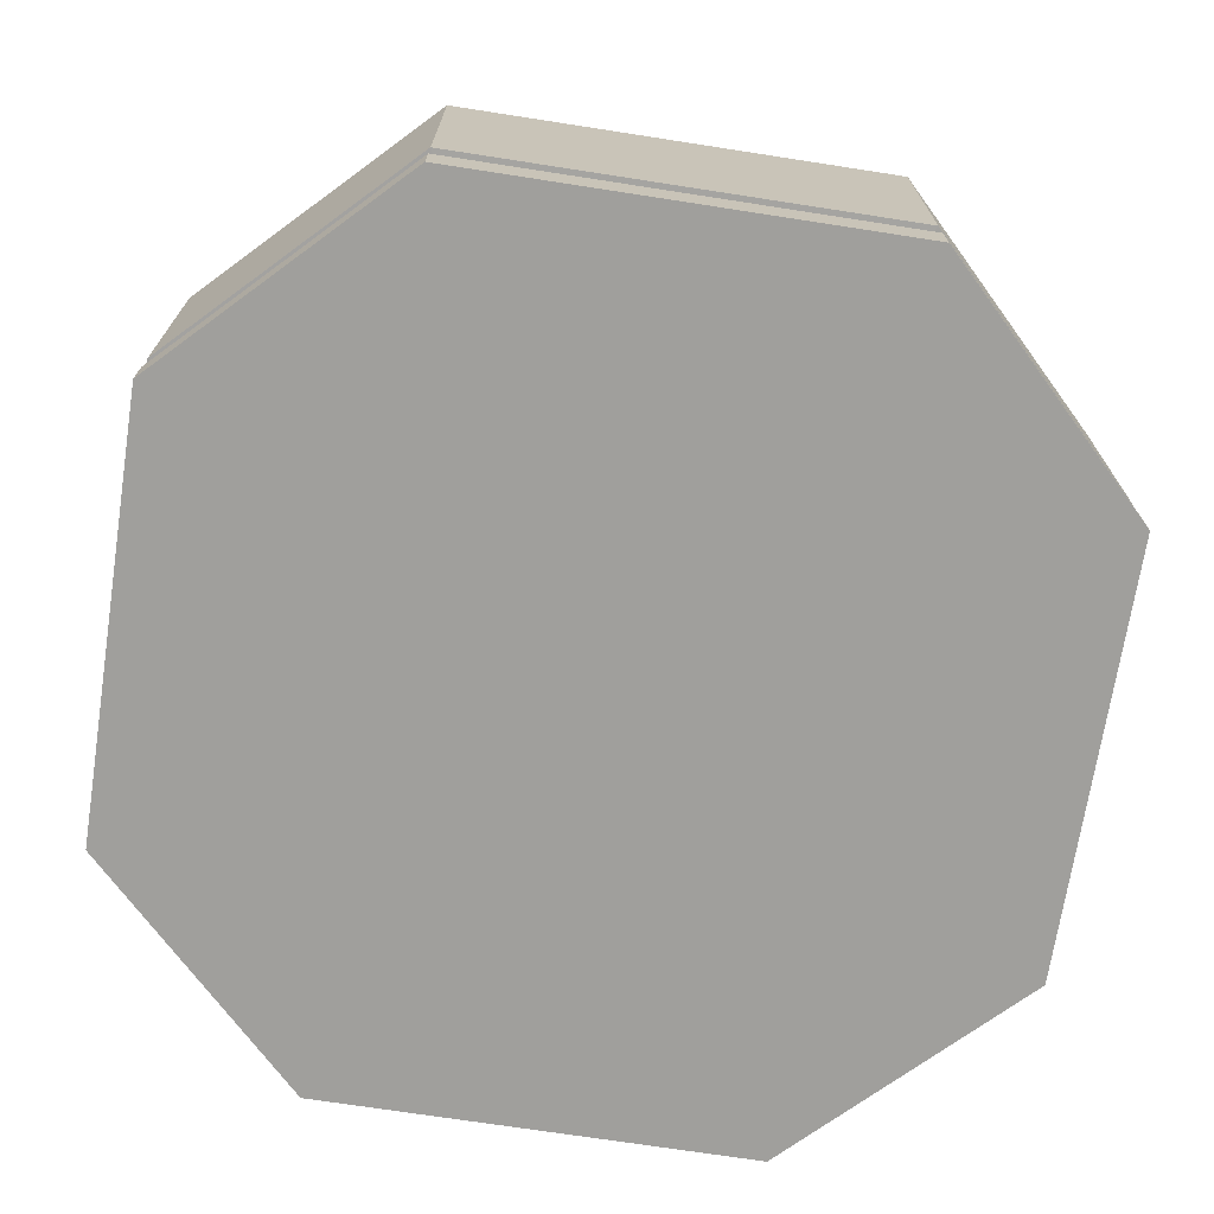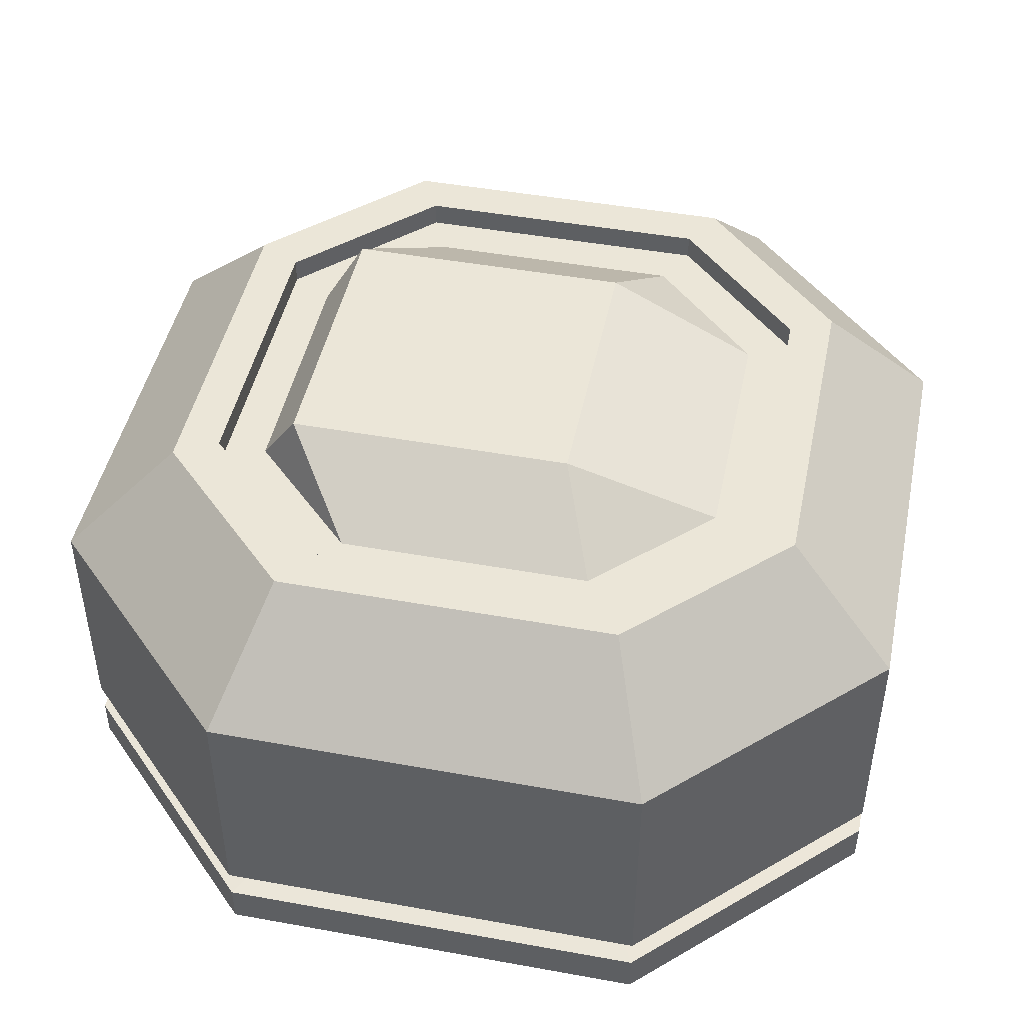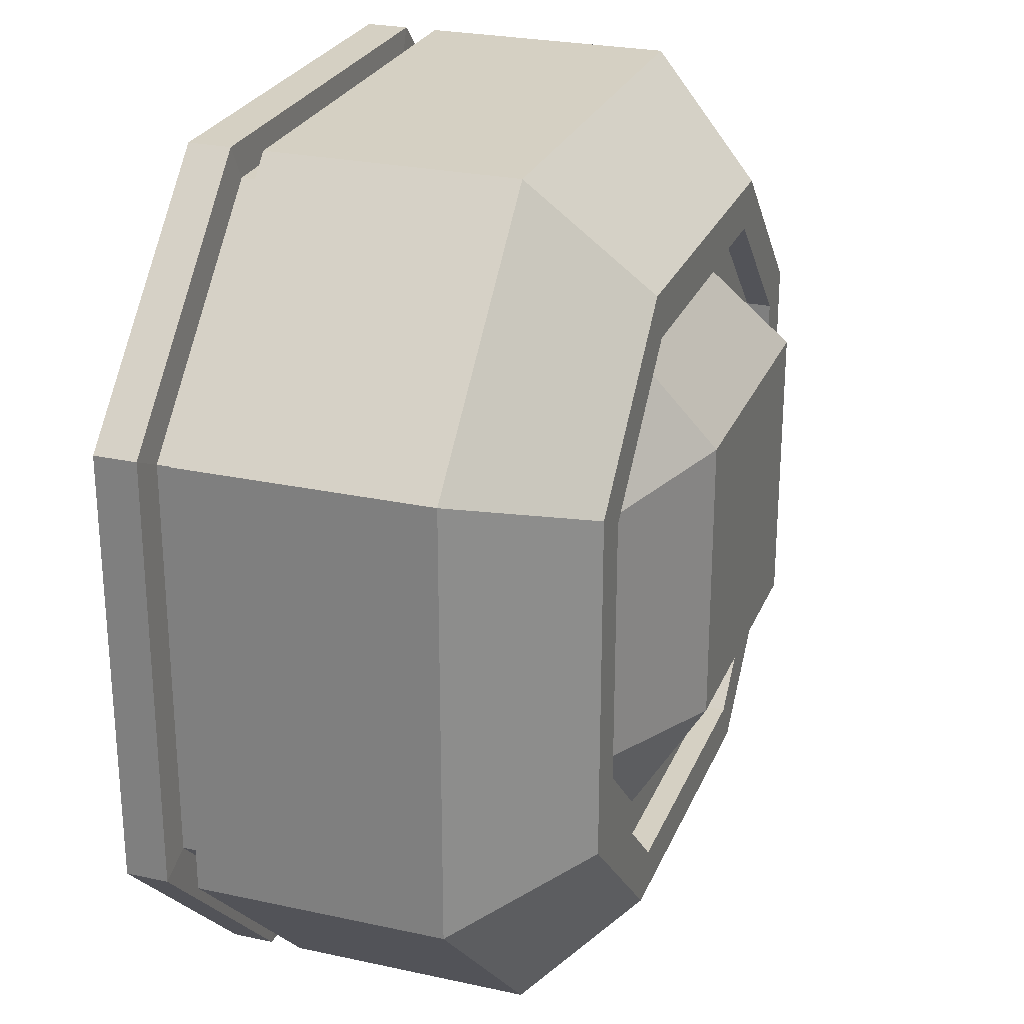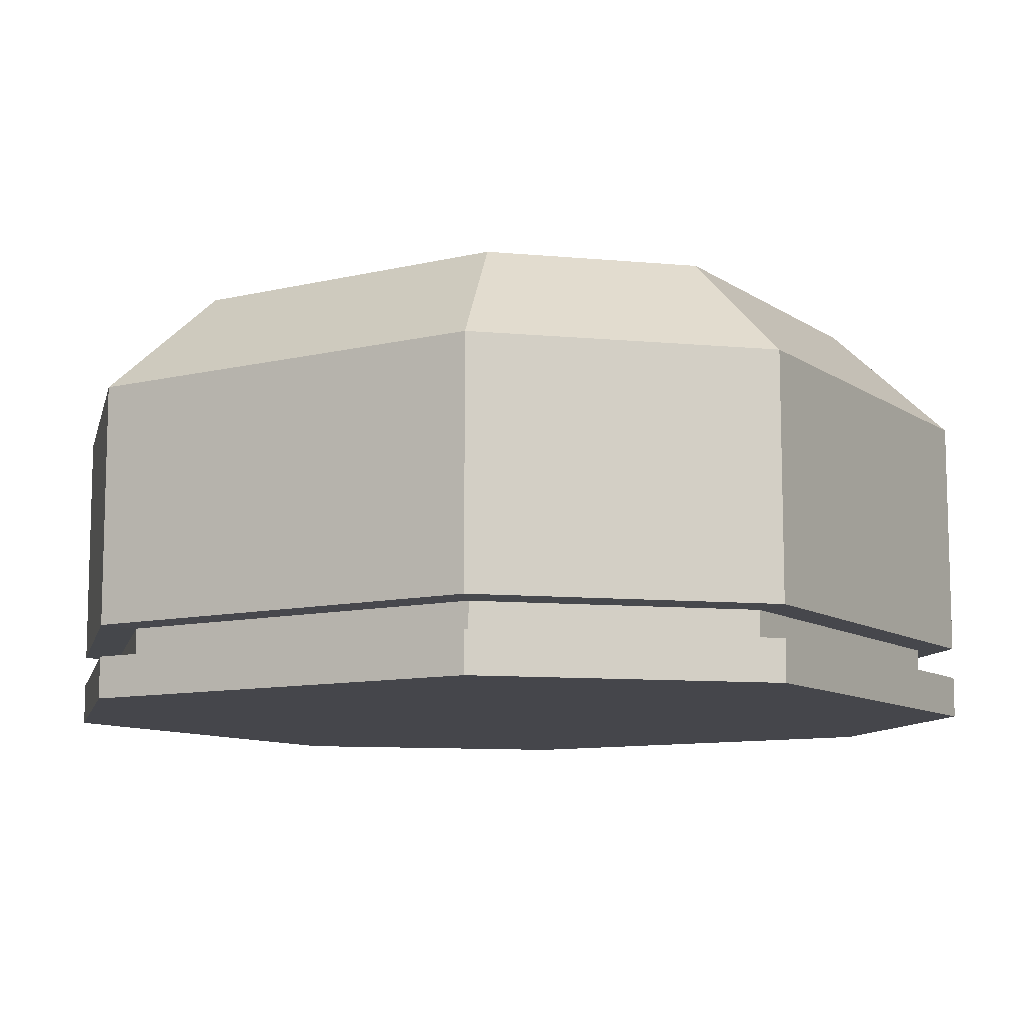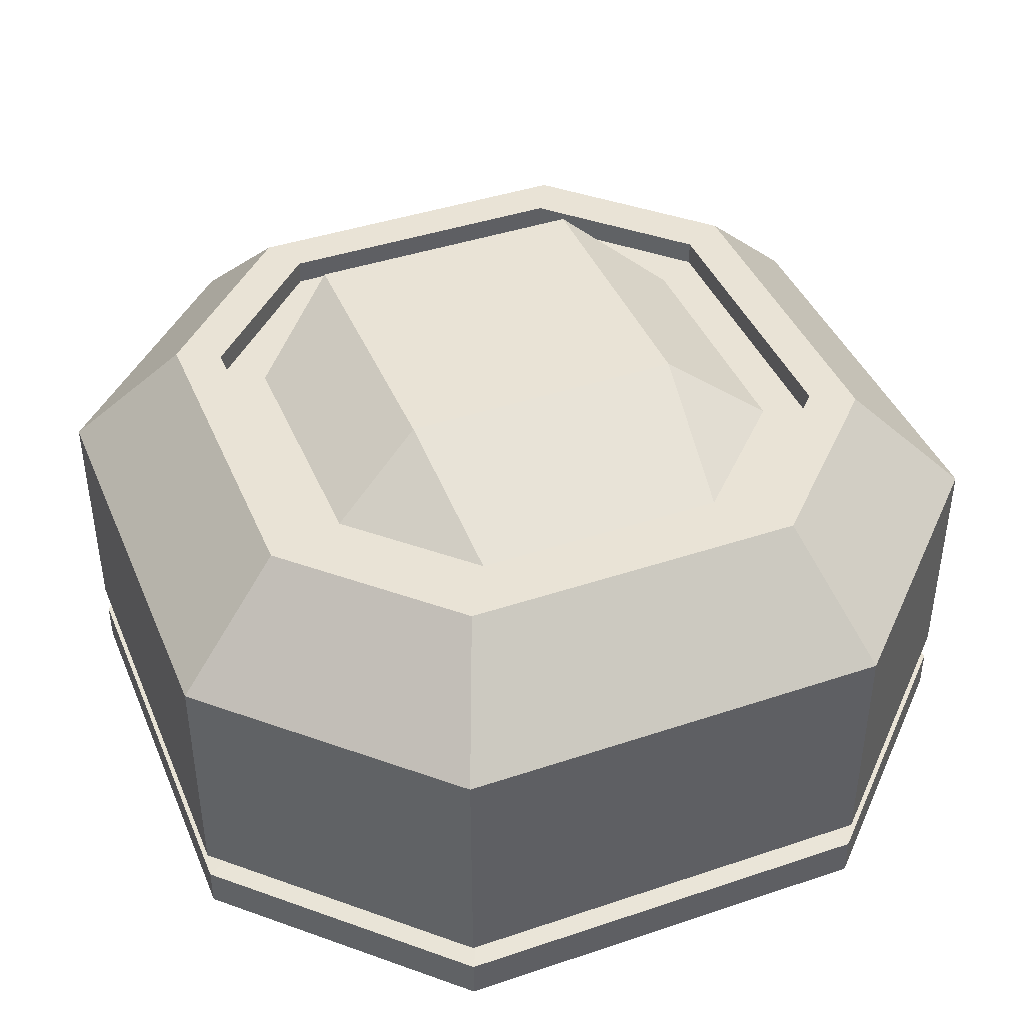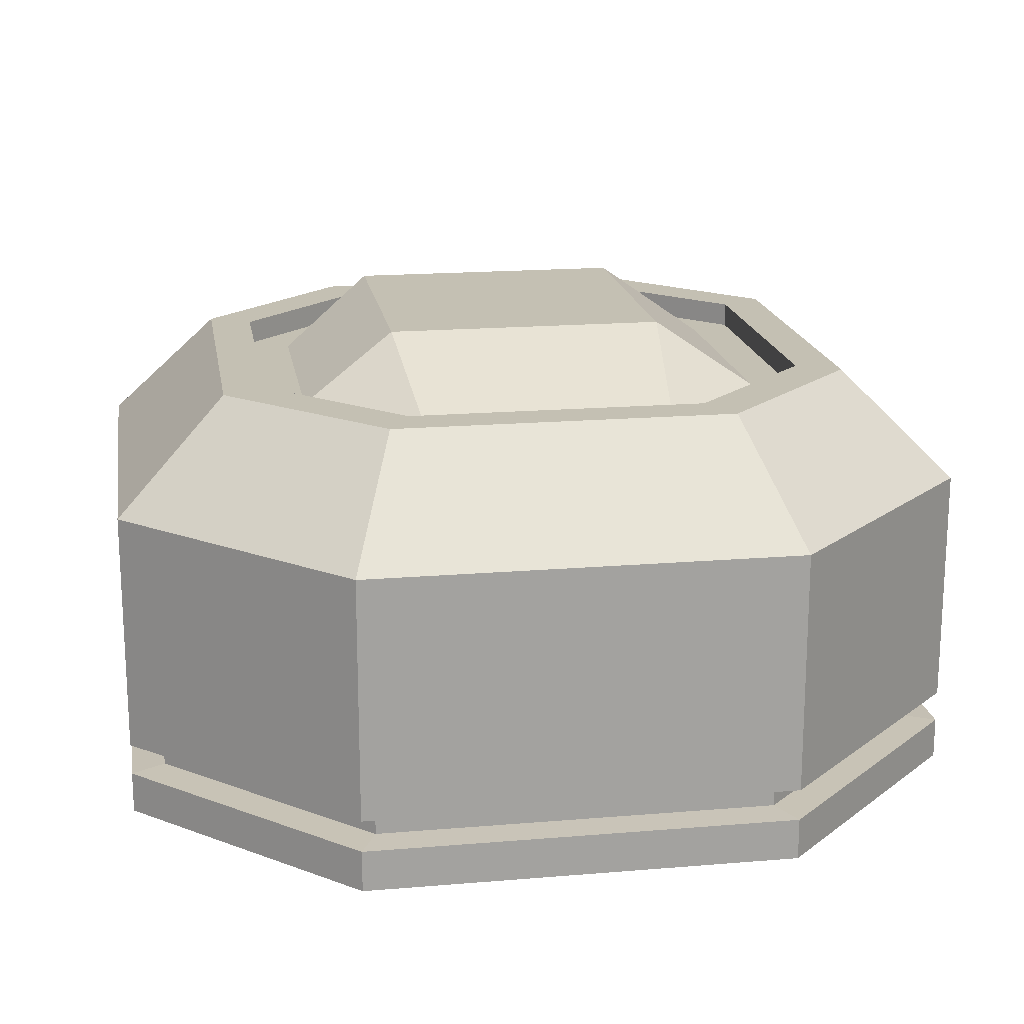
<metadata>
{"format":"obj","ext":"obj","renderer":"f3d","projection":"perspective","resolution":1024,"background":"white","views":[{"elev":-71.2,"azim":81.2,"up":"+Y"},{"elev":46.2,"azim":11.7,"up":"+Y"},{"elev":26.0,"azim":109.1,"up":"+Z"},{"elev":-10.0,"azim":121.7,"up":"+Y"},{"elev":42.2,"azim":68.1,"up":"+Y"},{"elev":18.0,"azim":80.7,"up":"+Y"}]}
</metadata>
<code>
g default
v -0.5 -0.2395 0.25
v -0.25 -0.2395 0.5
v 0.5 -0.2395 0.25
v 0.25 -0.2395 0.5
v -0.5 -0.2395 -0.25
v -0.25 -0.2395 -0.5
v 0.5 -0.2395 -0.25
v 0.25 -0.2395 -0.5
v -0.5 0.1278 0.25
v -0.372 0.2558 0.197
v -0.5 0.1278 -0.25
v -0.372 0.2558 -0.197
v -0.25 0.1278 0.5
v -0.197 0.2558 0.372
v 0.25 0.1278 0.5
v 0.197 0.2558 0.372
v 0.5 0.1278 0.25
v 0.372 0.2558 0.197
v 0.5 0.1278 -0.25
v 0.372 0.2558 -0.197
v -0.25 0.1278 -0.5
v -0.197 0.2558 -0.372
v 0.25 0.1278 -0.5
v 0.197 0.2558 -0.372
v -0.1708 0.2558 0.3226
v 0.1708 0.2558 0.3226
v 0.3226 0.2558 0.1708
v 0.3226 0.2558 -0.1708
v 0.1708 0.2558 -0.3226
v -0.1708 0.2558 -0.3226
v -0.3226 0.2558 -0.1708
v -0.3226 0.2558 0.1708
v -0.1708 0.2274 0.3226
v 0.1708 0.2274 0.3226
v 0.3226 0.2274 0.1708
v 0.3226 0.2274 -0.1708
v 0.1708 0.2274 -0.3226
v -0.1708 0.2274 -0.3226
v -0.3226 0.2274 -0.1708
v -0.3226 0.2274 0.1708
v -0.1455 0.2274 0.2748
v 0.1455 0.2274 0.2748
v 0.2748 0.2274 0.1455
v 0.2748 0.2274 -0.1455
v 0.1455 0.2274 -0.2748
v -0.1455 0.2274 -0.2748
v -0.2748 0.2274 -0.1455
v -0.2748 0.2274 0.1455
v -0.2291 0.3 0.1642
v 0.09929 0.3 0.1642
v 0.09929 0.3 -0.1642
v -0.2291 0.3 -0.1642
v 0.25 -0.1543 0.5
v -0.25 -0.1543 0.5
v -0.25 -0.1911 0.5
v 0.25 -0.1911 0.5
v -0.25 -0.1911 -0.5
v -0.25 -0.1543 -0.5
v 0.25 -0.1543 -0.5
v 0.25 -0.1911 -0.5
v 0.5 -0.1543 -0.25
v 0.5 -0.1543 0.25
v 0.5 -0.1911 0.25
v 0.5 -0.1911 -0.25
v -0.5 -0.1543 0.25
v -0.5 -0.1543 -0.25
v -0.5 -0.1911 -0.25
v -0.5 -0.1911 0.25
v 0.2305 -0.1557 0.461
v -0.2305 -0.1557 0.461
v -0.2305 -0.1897 0.461
v 0.2305 -0.1897 0.461
v -0.2305 -0.1897 -0.461
v -0.2305 -0.1557 -0.461
v 0.2305 -0.1557 -0.461
v 0.2305 -0.1897 -0.461
v 0.461 -0.1557 -0.2305
v 0.461 -0.1557 0.2305
v 0.461 -0.1897 0.2305
v 0.461 -0.1897 -0.2305
v -0.461 -0.1557 0.2305
v -0.461 -0.1557 -0.2305
v -0.461 -0.1897 -0.2305
v -0.461 -0.1897 0.2305
g pCube2
f 69 70 72
f 72 70 71
f 73 74 76
f 76 74 75
f 77 78 80
f 80 78 79
f 81 82 84
f 84 82 83
f 5 6 1
f 6 8 1
f 8 7 1
f 7 3 1
f 3 4 1
f 4 2 1
f 84 71 81
f 81 71 70
f 72 79 69
f 69 79 78
f 82 74 83
f 83 74 73
f 75 77 76
f 76 77 80
f 10 9 14
f 14 9 13
f 9 10 11
f 11 10 12
f 11 12 21
f 21 12 22
f 14 13 16
f 16 13 15
f 16 15 18
f 18 15 17
f 18 17 20
f 20 17 19
f 20 19 24
f 24 19 23
f 21 22 23
f 23 22 24
f 14 16 25
f 25 16 26
f 16 18 26
f 26 18 27
f 18 20 27
f 27 20 28
f 20 24 28
f 28 24 29
f 24 22 29
f 29 22 30
f 22 12 30
f 30 12 31
f 12 10 31
f 31 10 32
f 10 14 32
f 32 14 25
f 25 26 33
f 33 26 34
f 26 27 34
f 34 27 35
f 27 28 35
f 35 28 36
f 28 29 36
f 36 29 37
f 29 30 37
f 37 30 38
f 30 31 38
f 38 31 39
f 31 32 39
f 39 32 40
f 32 25 40
f 40 25 33
f 33 34 41
f 41 34 42
f 34 35 42
f 42 35 43
f 35 36 43
f 43 36 44
f 36 37 44
f 44 37 45
f 37 38 45
f 45 38 46
f 38 39 46
f 46 39 47
f 39 40 47
f 47 40 48
f 40 33 48
f 48 33 41
f 42 50 41
f 41 50 49
f 42 43 50
f 43 44 50
f 50 44 51
f 44 45 51
f 45 46 51
f 51 46 52
f 46 47 52
f 47 48 52
f 52 48 49
f 48 41 49
f 15 13 53
f 53 13 54
f 2 4 55
f 55 4 56
f 21 23 58
f 58 23 59
f 8 6 60
f 60 6 57
f 19 17 61
f 61 17 62
f 3 7 63
f 63 7 64
f 9 11 65
f 65 11 66
f 5 1 67
f 67 1 68
f 1 2 68
f 68 2 55
f 13 9 54
f 54 9 65
f 4 3 56
f 56 3 63
f 17 15 62
f 62 15 53
f 11 21 66
f 66 21 58
f 6 5 57
f 57 5 67
f 23 19 59
f 59 19 61
f 7 8 64
f 64 8 60
f 53 54 69
f 69 54 70
f 55 56 71
f 71 56 72
f 58 59 74
f 74 59 75
f 60 57 76
f 76 57 73
f 61 62 77
f 77 62 78
f 63 64 79
f 79 64 80
f 65 66 81
f 81 66 82
f 67 68 83
f 83 68 84
f 68 55 84
f 84 55 71
f 54 65 70
f 70 65 81
f 56 63 72
f 72 63 79
f 62 53 78
f 78 53 69
f 66 58 82
f 82 58 74
f 57 67 73
f 73 67 83
f 59 61 75
f 75 61 77
f 64 60 80
f 80 60 76
f 49 50 52
f 52 50 51
g default
v -0.5 -0.2395 0.25
v -0.25 -0.2395 0.5
v 0.5 -0.2395 0.25
v 0.25 -0.2395 0.5
v -0.5 -0.2395 -0.25
v -0.25 -0.2395 -0.5
v 0.5 -0.2395 -0.25
v 0.25 -0.2395 -0.5
v -0.5 0.1278 0.25
v -0.372 0.2558 0.197
v -0.5 0.1278 -0.25
v -0.372 0.2558 -0.197
v -0.25 0.1278 0.5
v -0.197 0.2558 0.372
v 0.25 0.1278 0.5
v 0.197 0.2558 0.372
v 0.5 0.1278 0.25
v 0.372 0.2558 0.197
v 0.5 0.1278 -0.25
v 0.372 0.2558 -0.197
v -0.25 0.1278 -0.5
v -0.197 0.2558 -0.372
v 0.25 0.1278 -0.5
v 0.197 0.2558 -0.372
v -0.1708 0.2558 0.3226
v 0.1708 0.2558 0.3226
v 0.3226 0.2558 0.1708
v 0.3226 0.2558 -0.1708
v 0.1708 0.2558 -0.3226
v -0.1708 0.2558 -0.3226
v -0.3226 0.2558 -0.1708
v -0.3226 0.2558 0.1708
v -0.1708 0.2274 0.3226
v 0.1708 0.2274 0.3226
v 0.3226 0.2274 0.1708
v 0.3226 0.2274 -0.1708
v 0.1708 0.2274 -0.3226
v -0.1708 0.2274 -0.3226
v -0.3226 0.2274 -0.1708
v -0.3226 0.2274 0.1708
v -0.1455 0.2274 0.2748
v 0.1455 0.2274 0.2748
v 0.2748 0.2274 0.1455
v 0.2748 0.2274 -0.1455
v 0.1455 0.2274 -0.2748
v -0.1455 0.2274 -0.2748
v -0.2748 0.2274 -0.1455
v -0.2748 0.2274 0.1455
v -0.2291 0.3 0.1642
v 0.09929 0.3 0.1642
v 0.09929 0.3 -0.1642
v -0.2291 0.3 -0.1642
v 0.25 -0.1543 0.5
v -0.25 -0.1543 0.5
v -0.25 -0.1911 0.5
v 0.25 -0.1911 0.5
v -0.25 -0.1911 -0.5
v -0.25 -0.1543 -0.5
v 0.25 -0.1543 -0.5
v 0.25 -0.1911 -0.5
v 0.5 -0.1543 -0.25
v 0.5 -0.1543 0.25
v 0.5 -0.1911 0.25
v 0.5 -0.1911 -0.25
v -0.5 -0.1543 0.25
v -0.5 -0.1543 -0.25
v -0.5 -0.1911 -0.25
v -0.5 -0.1911 0.25
v 0.2305 -0.1557 0.461
v -0.2305 -0.1557 0.461
v -0.2305 -0.1897 0.461
v 0.2305 -0.1897 0.461
v -0.2305 -0.1897 -0.461
v -0.2305 -0.1557 -0.461
v 0.2305 -0.1557 -0.461
v 0.2305 -0.1897 -0.461
v 0.461 -0.1557 -0.2305
v 0.461 -0.1557 0.2305
v 0.461 -0.1897 0.2305
v 0.461 -0.1897 -0.2305
v -0.461 -0.1557 0.2305
v -0.461 -0.1557 -0.2305
v -0.461 -0.1897 -0.2305
v -0.461 -0.1897 0.2305
g pCube2
f 153 154 156
f 156 154 155
f 157 158 160
f 160 158 159
f 161 162 164
f 164 162 163
f 165 166 168
f 168 166 167
f 89 90 85
f 90 92 85
f 92 91 85
f 91 87 85
f 87 88 85
f 88 86 85
f 168 155 165
f 165 155 154
f 156 163 153
f 153 163 162
f 166 158 167
f 167 158 157
f 159 161 160
f 160 161 164
f 94 93 98
f 98 93 97
f 93 94 95
f 95 94 96
f 95 96 105
f 105 96 106
f 98 97 100
f 100 97 99
f 100 99 102
f 102 99 101
f 102 101 104
f 104 101 103
f 104 103 108
f 108 103 107
f 105 106 107
f 107 106 108
f 98 100 109
f 109 100 110
f 100 102 110
f 110 102 111
f 102 104 111
f 111 104 112
f 104 108 112
f 112 108 113
f 108 106 113
f 113 106 114
f 106 96 114
f 114 96 115
f 96 94 115
f 115 94 116
f 94 98 116
f 116 98 109
f 109 110 117
f 117 110 118
f 110 111 118
f 118 111 119
f 111 112 119
f 119 112 120
f 112 113 120
f 120 113 121
f 113 114 121
f 121 114 122
f 114 115 122
f 122 115 123
f 115 116 123
f 123 116 124
f 116 109 124
f 124 109 117
f 117 118 125
f 125 118 126
f 118 119 126
f 126 119 127
f 119 120 127
f 127 120 128
f 120 121 128
f 128 121 129
f 121 122 129
f 129 122 130
f 122 123 130
f 130 123 131
f 123 124 131
f 131 124 132
f 124 117 132
f 132 117 125
f 126 134 125
f 125 134 133
f 126 127 134
f 127 128 134
f 134 128 135
f 128 129 135
f 129 130 135
f 135 130 136
f 130 131 136
f 131 132 136
f 136 132 133
f 132 125 133
f 99 97 137
f 137 97 138
f 86 88 139
f 139 88 140
f 105 107 142
f 142 107 143
f 92 90 144
f 144 90 141
f 103 101 145
f 145 101 146
f 87 91 147
f 147 91 148
f 93 95 149
f 149 95 150
f 89 85 151
f 151 85 152
f 85 86 152
f 152 86 139
f 97 93 138
f 138 93 149
f 88 87 140
f 140 87 147
f 101 99 146
f 146 99 137
f 95 105 150
f 150 105 142
f 90 89 141
f 141 89 151
f 107 103 143
f 143 103 145
f 91 92 148
f 148 92 144
f 137 138 153
f 153 138 154
f 139 140 155
f 155 140 156
f 142 143 158
f 158 143 159
f 144 141 160
f 160 141 157
f 145 146 161
f 161 146 162
f 147 148 163
f 163 148 164
f 149 150 165
f 165 150 166
f 151 152 167
f 167 152 168
f 152 139 168
f 168 139 155
f 138 149 154
f 154 149 165
f 140 147 156
f 156 147 163
f 146 137 162
f 162 137 153
f 150 142 166
f 166 142 158
f 141 151 157
f 157 151 167
f 143 145 159
f 159 145 161
f 148 144 164
f 164 144 160
f 133 134 136
f 136 134 135

</code>
